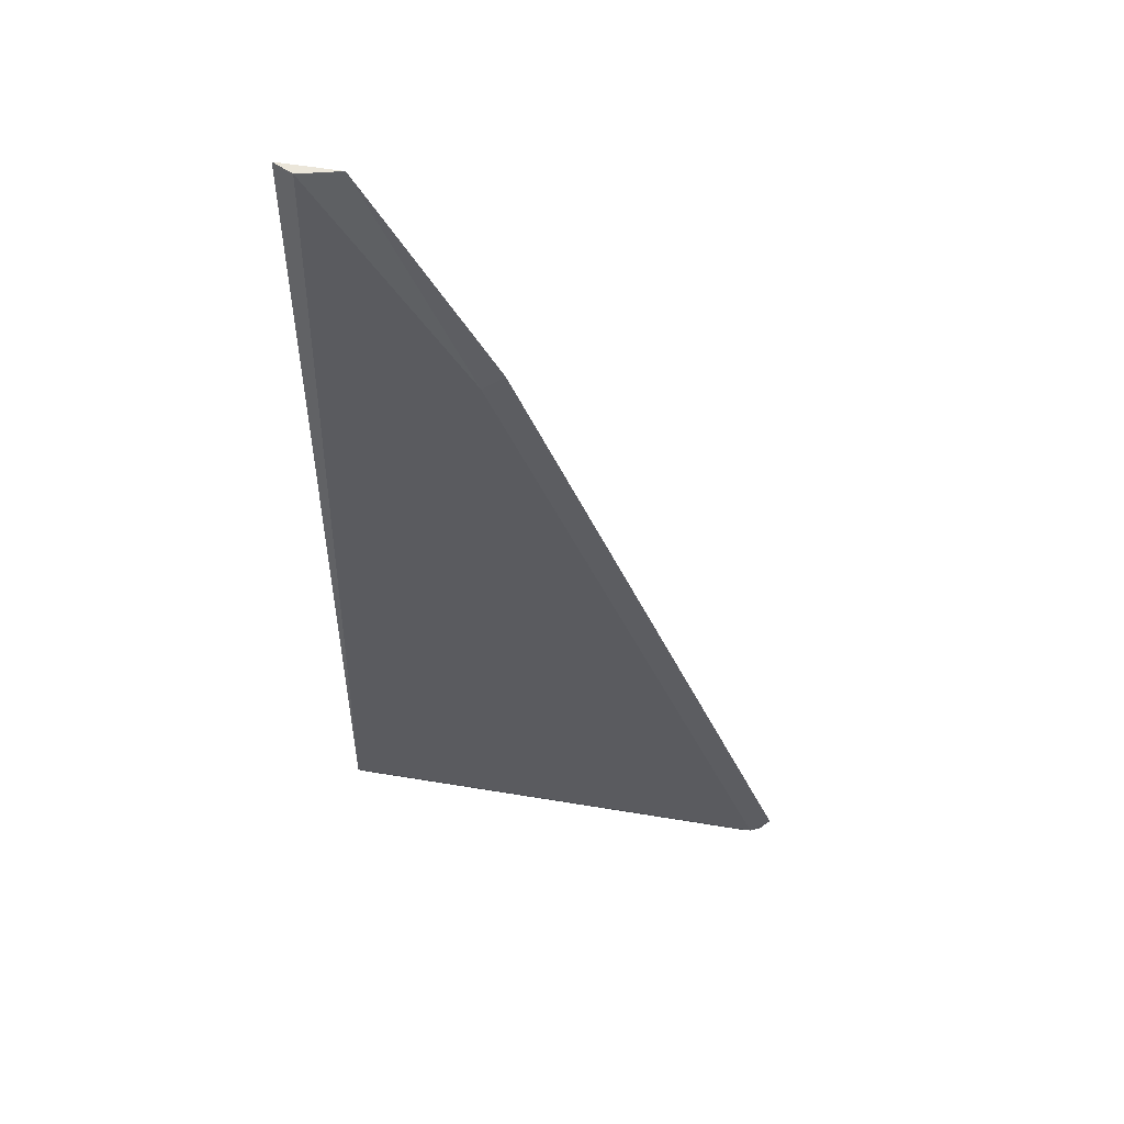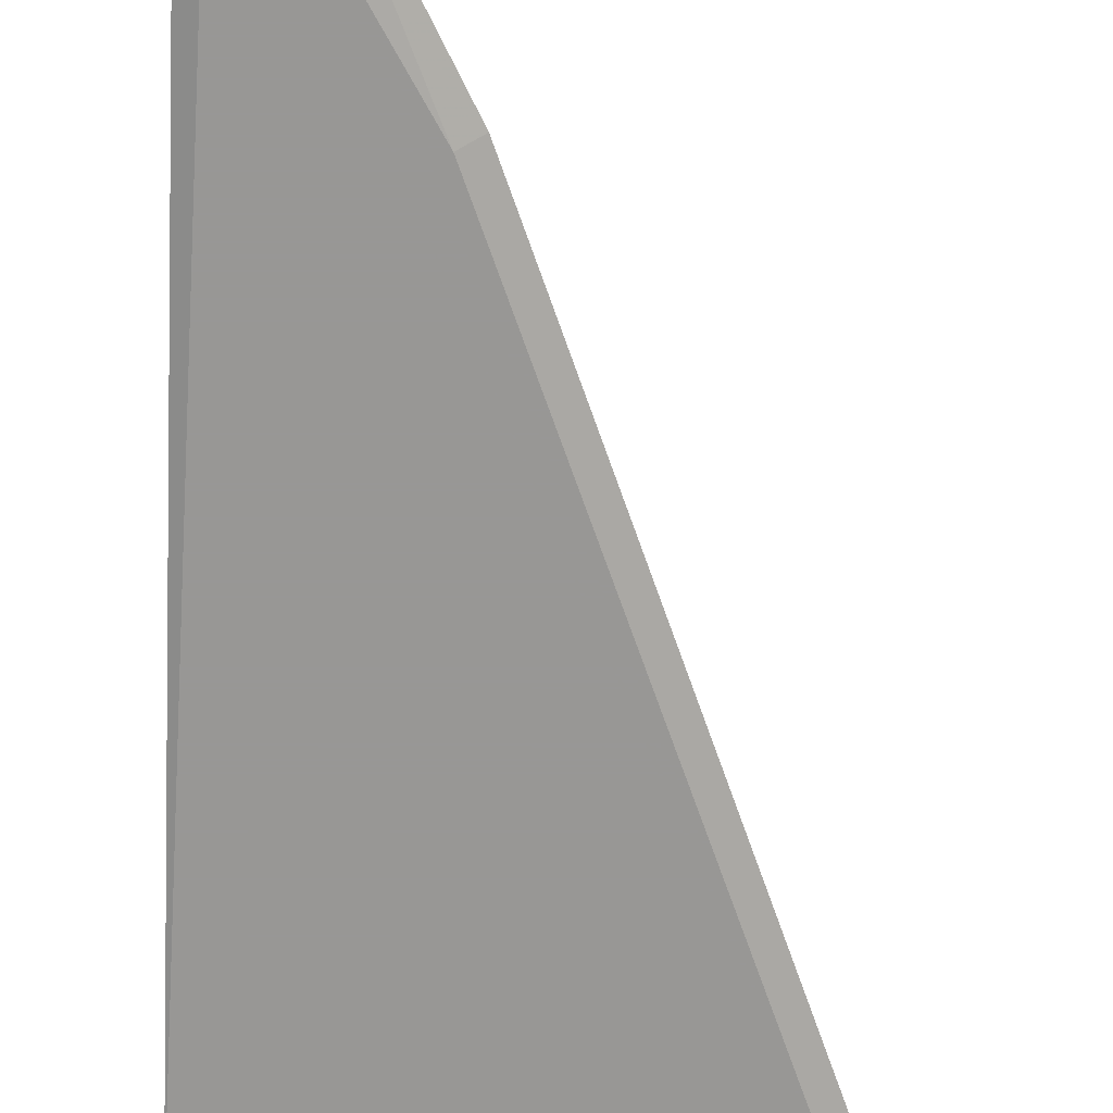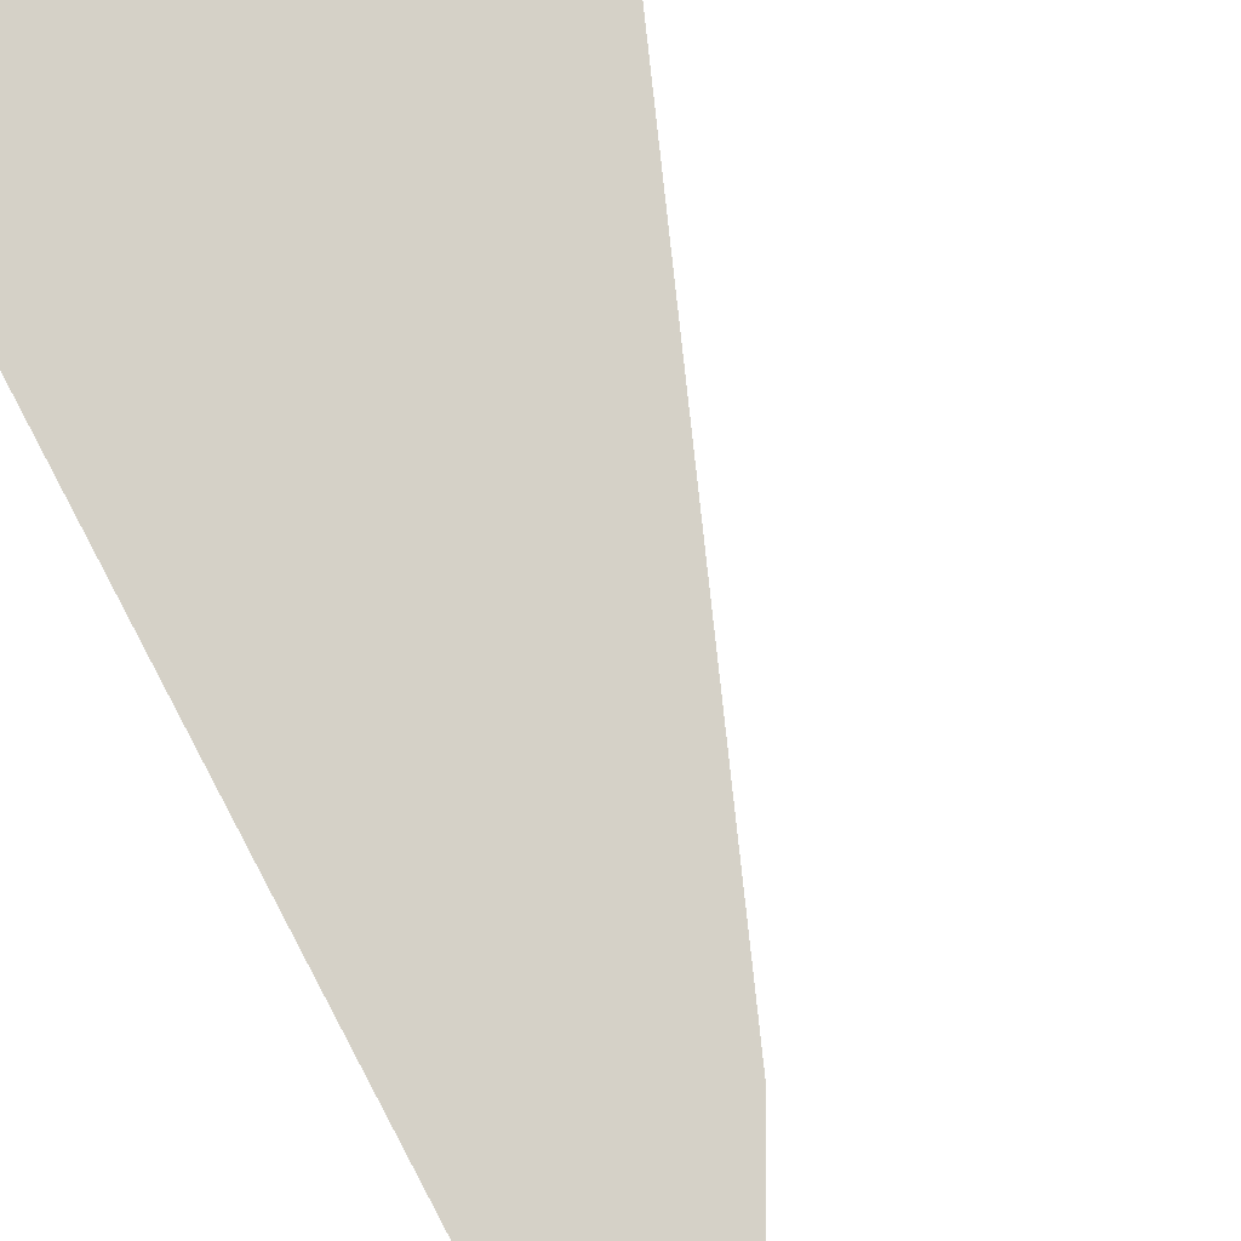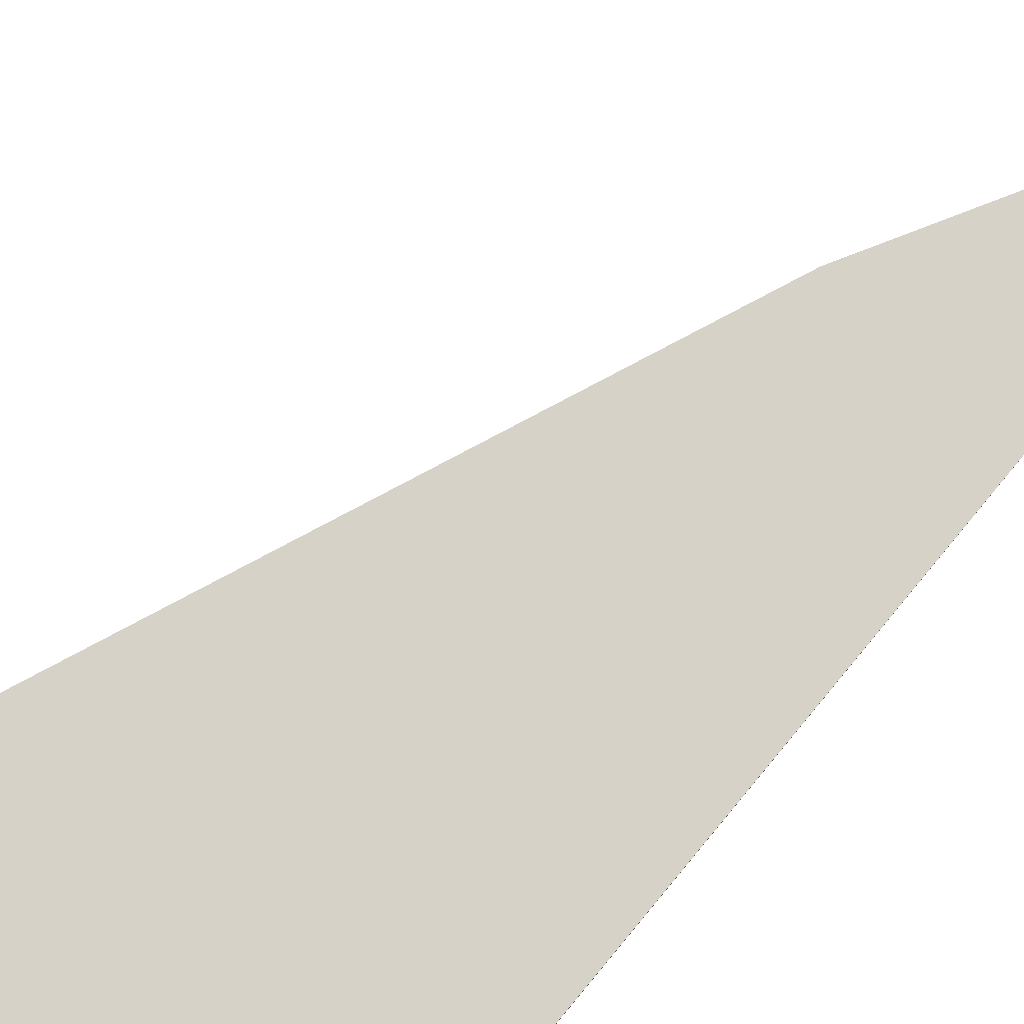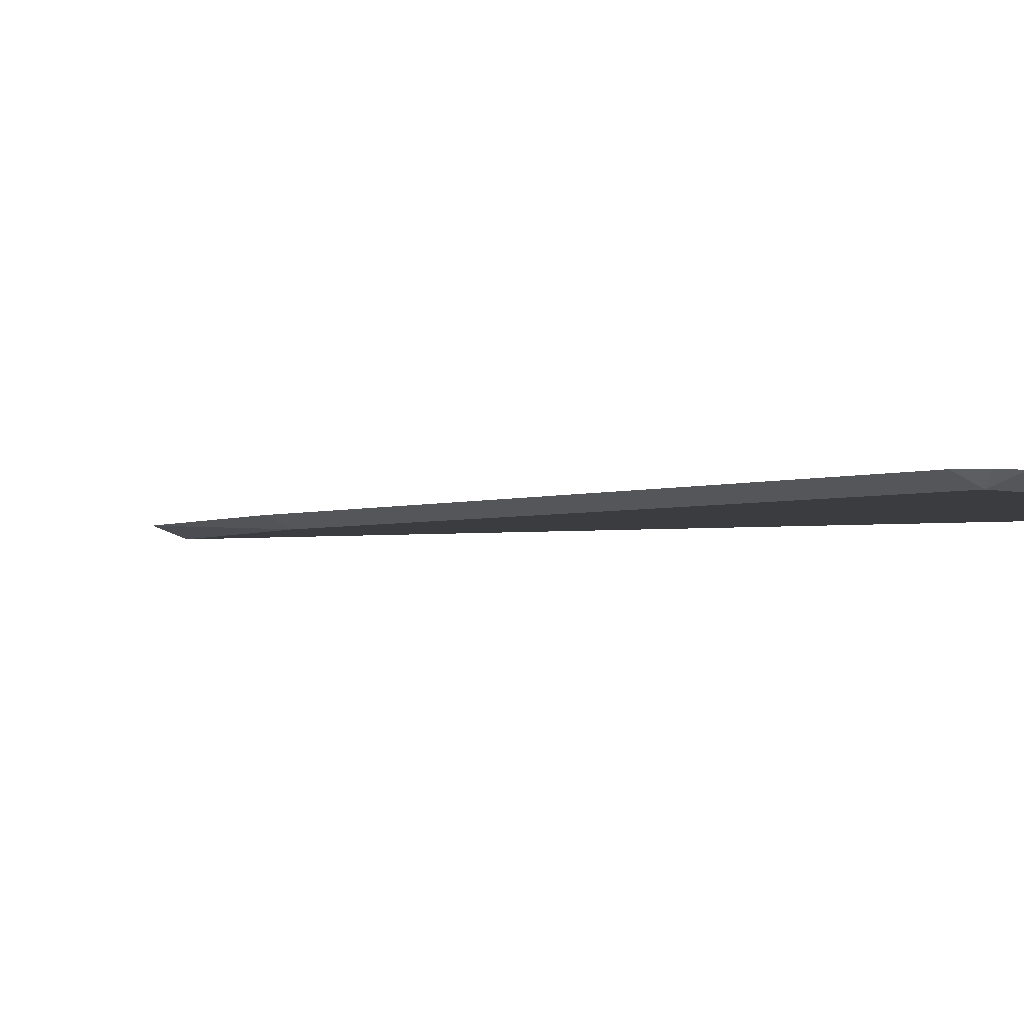
<metadata>
{"format":"obj","ext":"obj","renderer":"f3d","projection":"perspective","resolution":1024,"background":"white","views":[{"elev":55.0,"azim":-170.0,"up":"+Y"},{"elev":-68.2,"azim":177.5,"up":"+Z"},{"elev":78.9,"azim":152.1,"up":"+Z"},{"elev":77.3,"azim":40.0,"up":"+Z"},{"elev":-2.1,"azim":-53.2,"up":"+Z"}]}
</metadata>
<code>
v -0.3228 0.3371 0.1996
v -0.3207 0.336 0.1985
v -0.3218 0.3349 0.1996
v -0.2923 0.4134 0.1996
v -0.2902 0.4123 0.1985
v -0.2725 0.336 0.1985
v -0.3196 0.3339 0.1996
v -0.2792 0.4375 0.1996
v -0.2749 0.4375 0.1985
v -0.2725 0.3363 0.1987
v -0.2725 0.3339 0.1996
v -0.2728 0.4375 0.1996
v -0.2725 0.3381 0.1996
f 10 12 13
f 6 12 10
f 6 9 12
f 6 13 11
f 6 10 13
f 5 8 9
f 4 8 5
f 2 9 6
f 2 5 9
f 2 7 3
f 8 12 9
f 2 6 11
f 2 11 7
f 1 3 7
f 1 7 11
f 1 11 13
f 1 2 3
f 1 12 8
f 1 8 4
f 1 4 5
f 1 5 2
f 1 13 12

</code>
